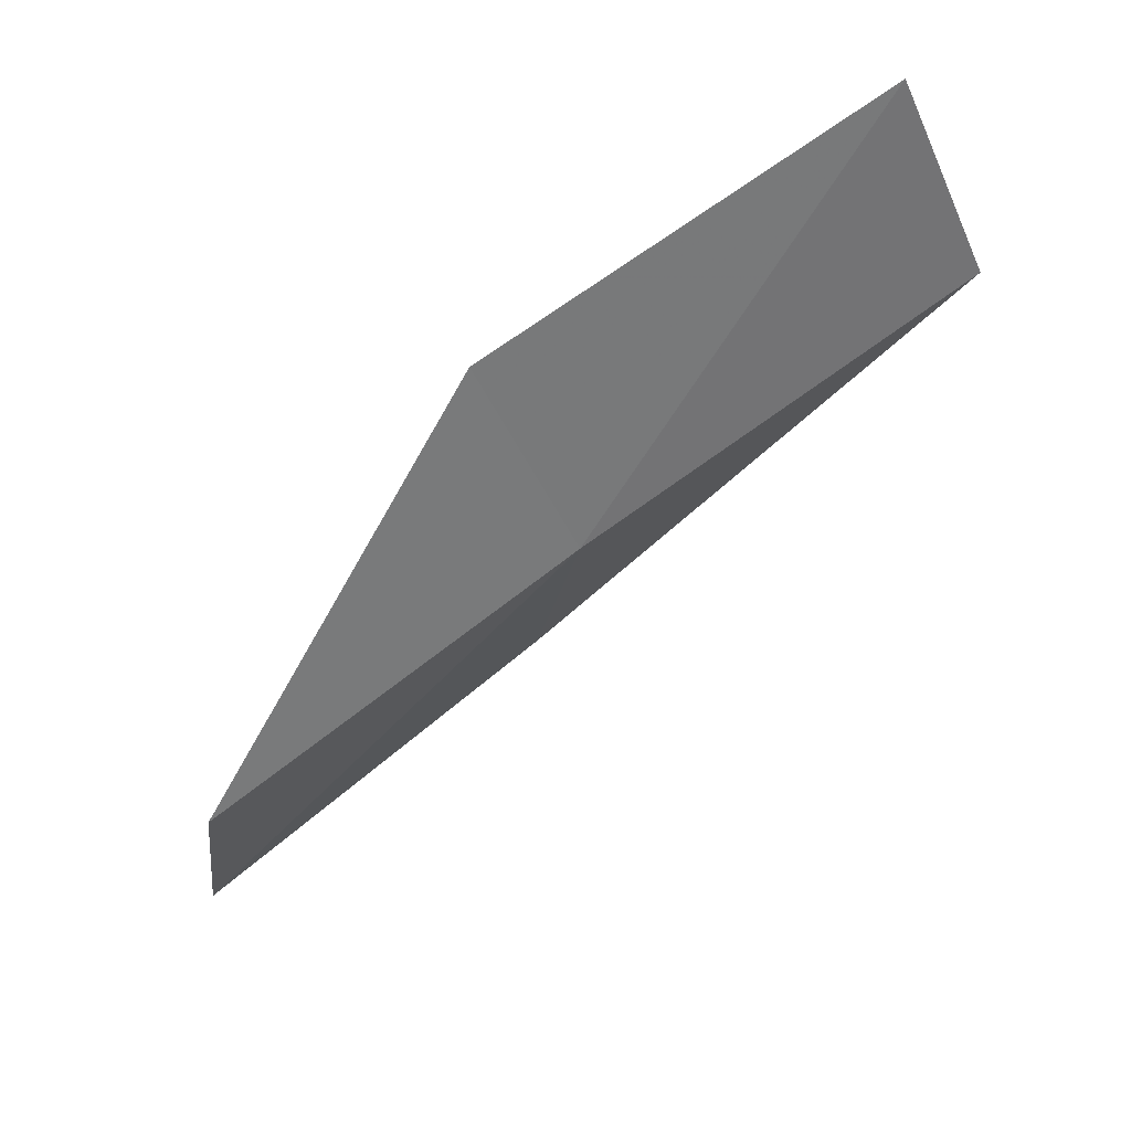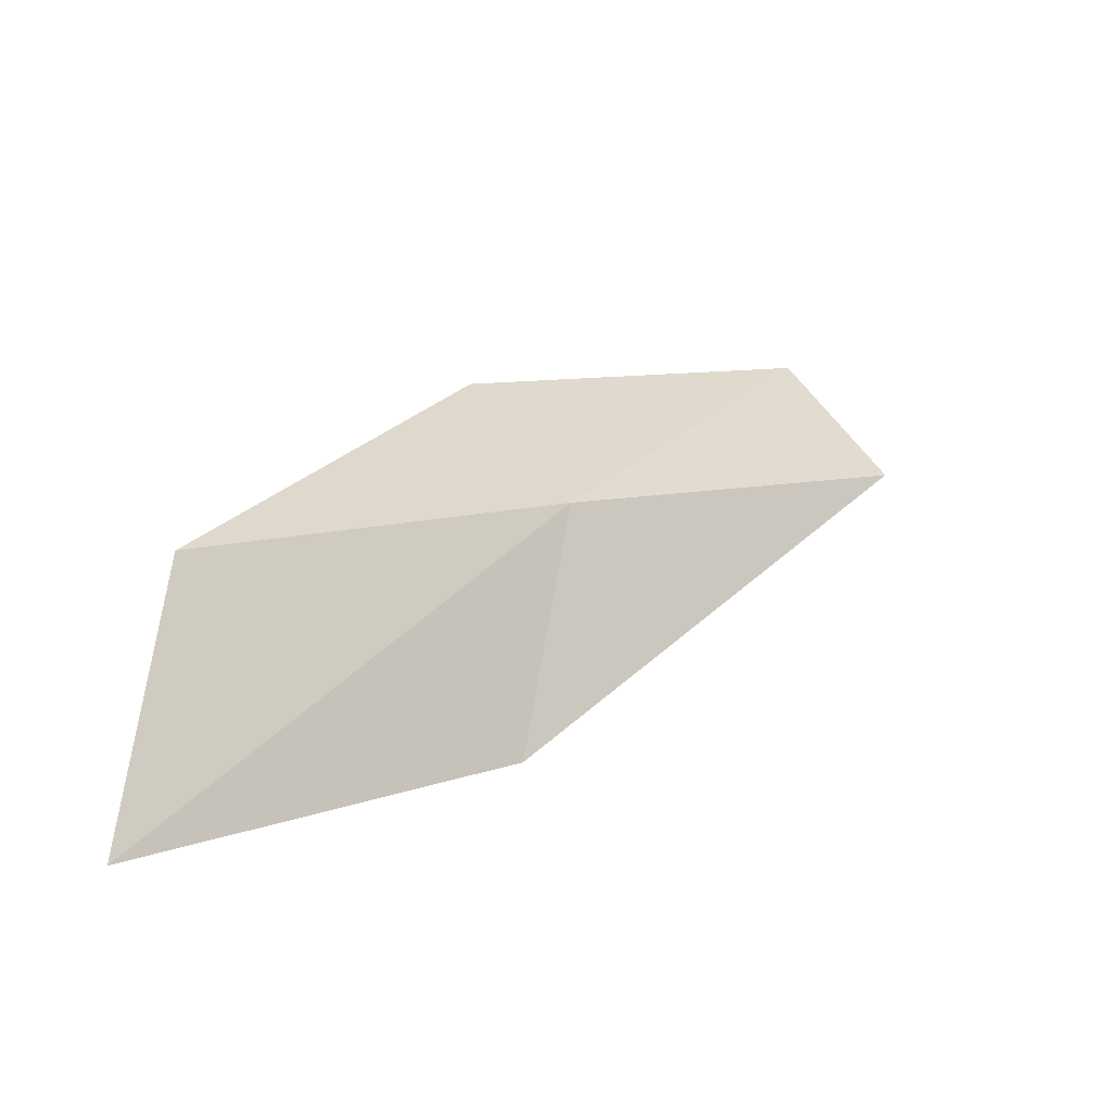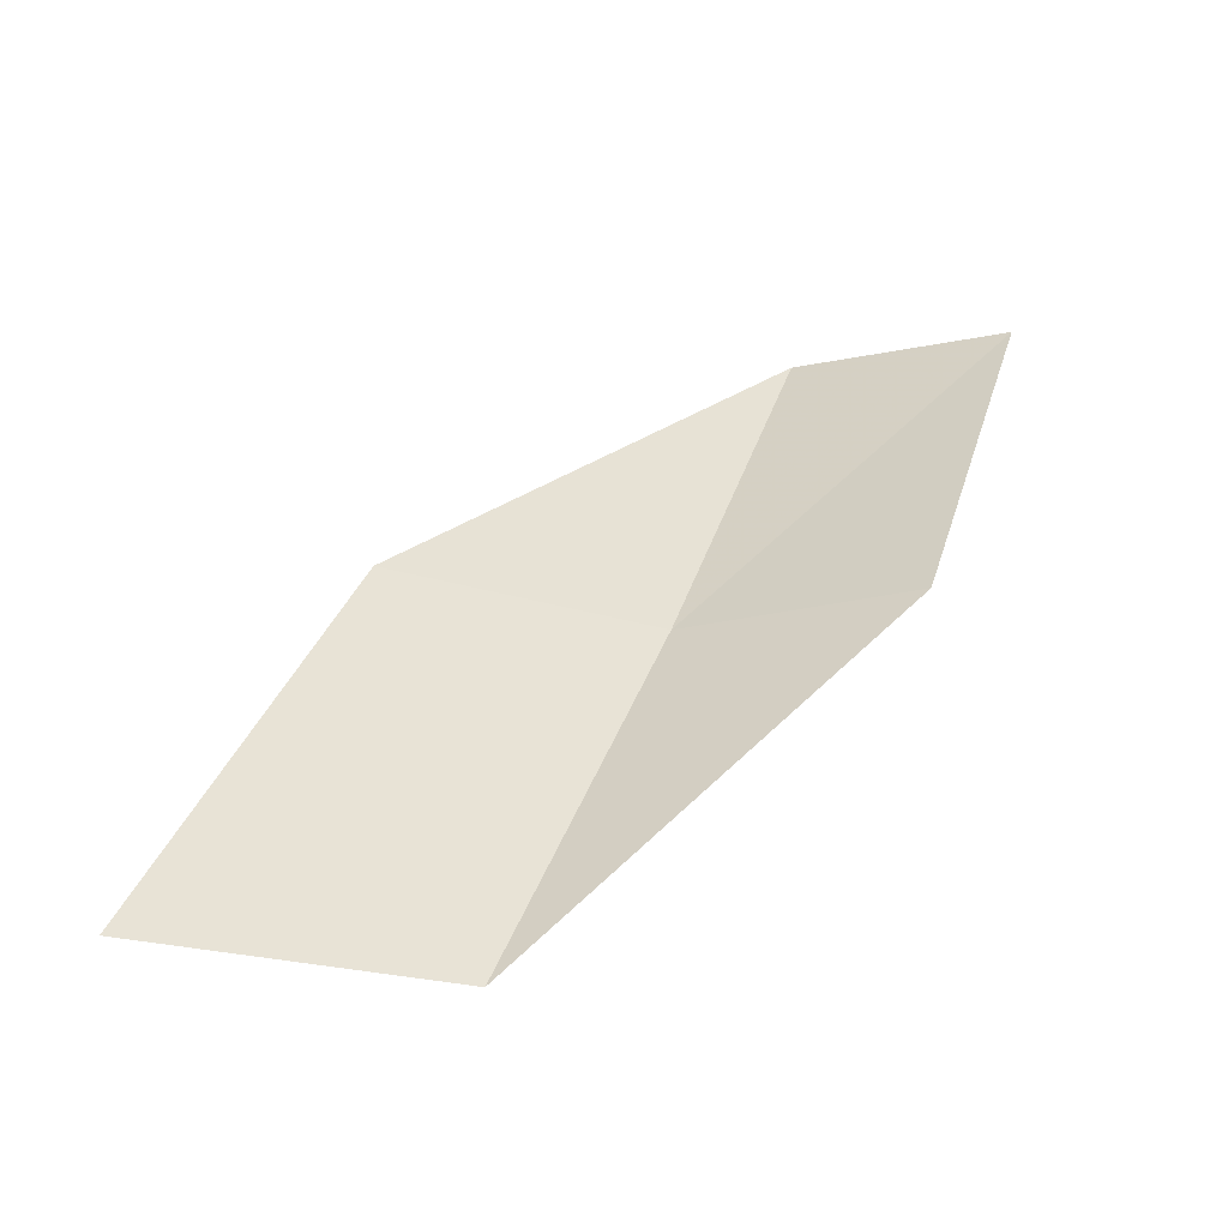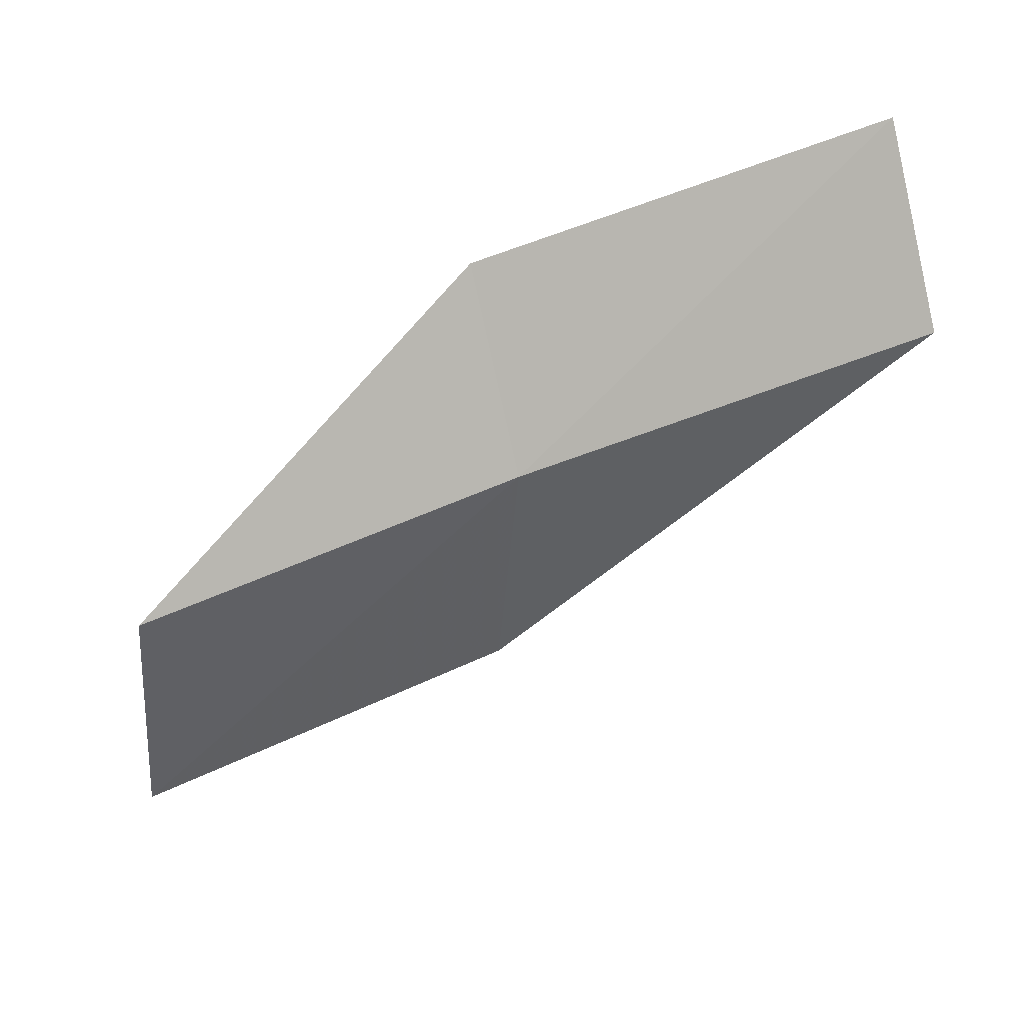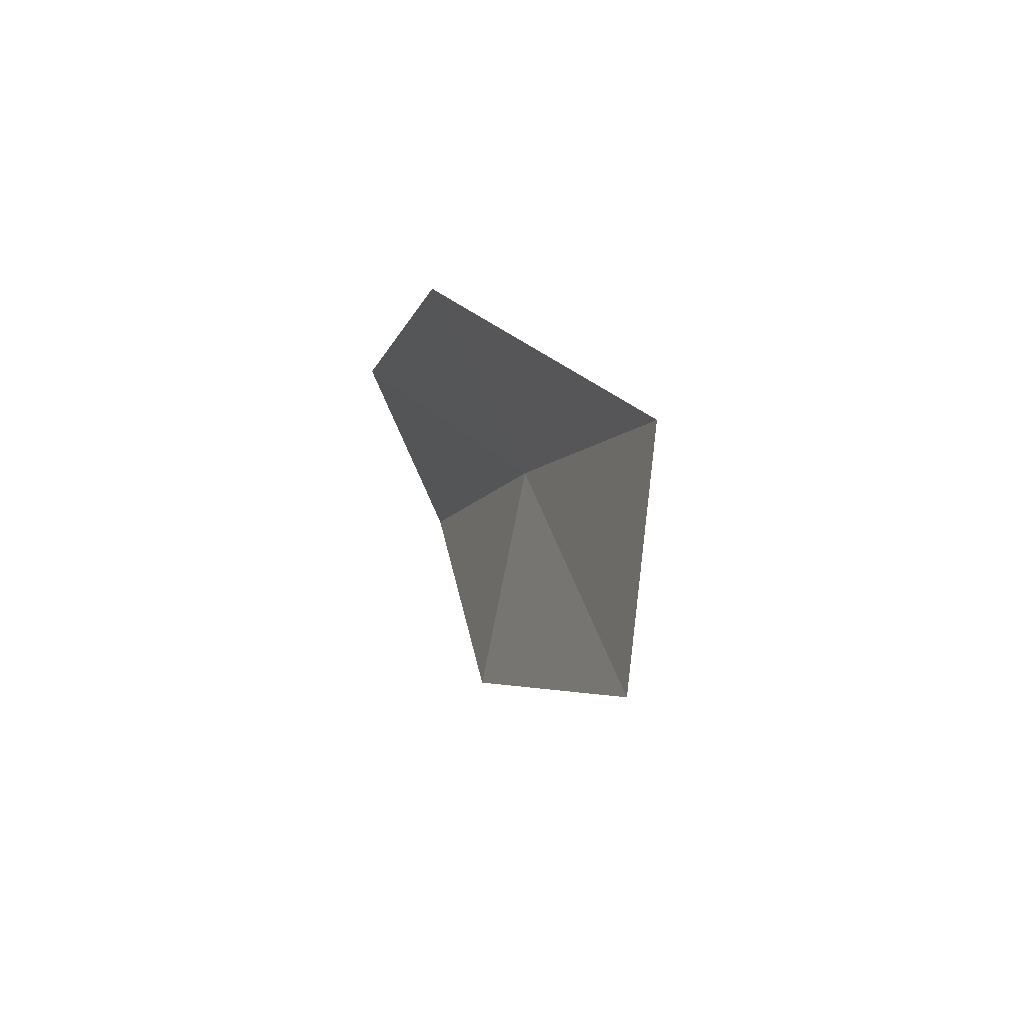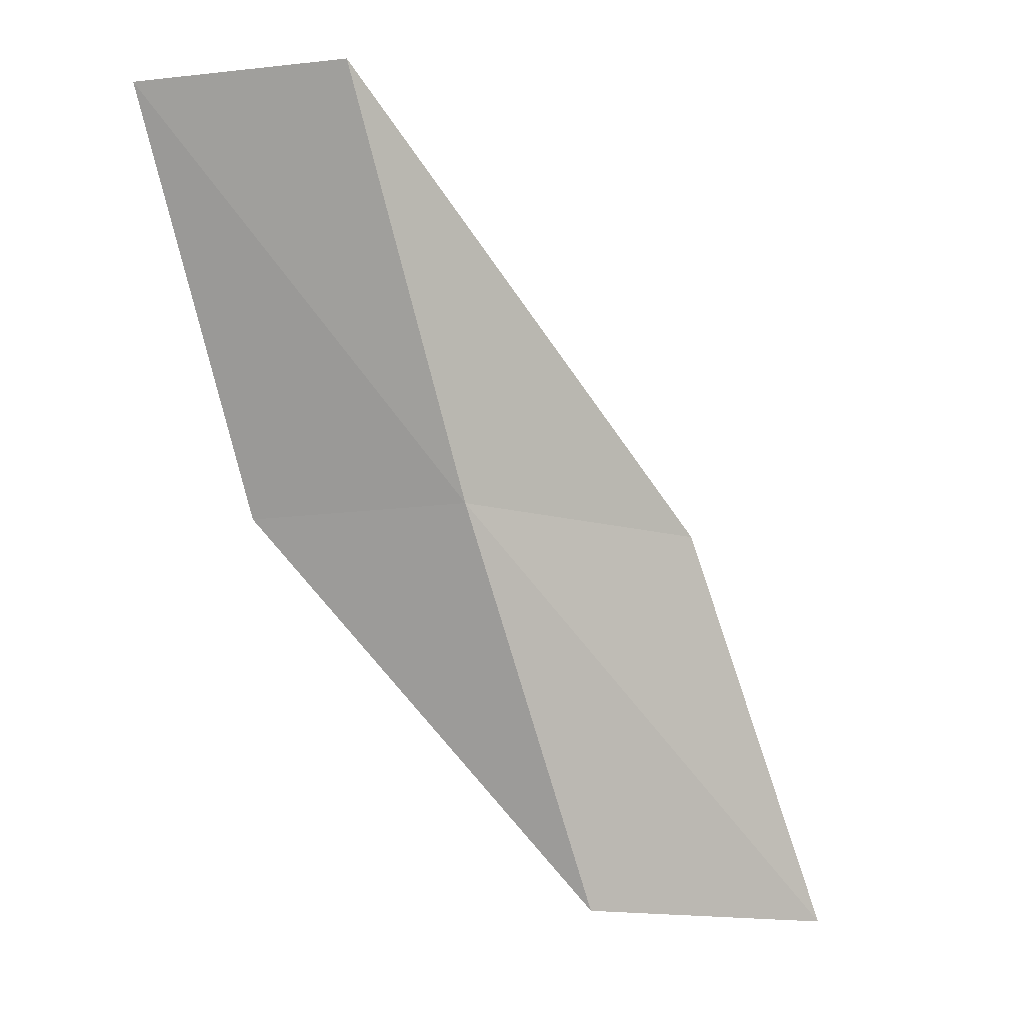
<metadata>
{"format":"obj","ext":"obj","renderer":"f3d","projection":"perspective","resolution":1024,"background":"white","views":[{"elev":61.9,"azim":-140.8,"up":"+Y"},{"elev":-29.4,"azim":-145.3,"up":"+Y"},{"elev":-26.6,"azim":76.1,"up":"+Z"},{"elev":33.6,"azim":-113.2,"up":"+Y"},{"elev":-30.0,"azim":142.6,"up":"+Y"},{"elev":-15.2,"azim":-108.0,"up":"+Z"}]}
</metadata>
<code>
v 41.82 -0.33 70.03
v 42.47 -3.452 70.03
v 39.94 1.653 74.54
v 41.27 3.839 74.54
v 43.32 1.886 70.03
v 44.11 -5.783 65.53
v 43.6 -2.494 65.53
f 1 3 2
f 1 5 4
f 1 4 3
f 1 6 7
f 1 2 6
f 1 7 5

</code>
